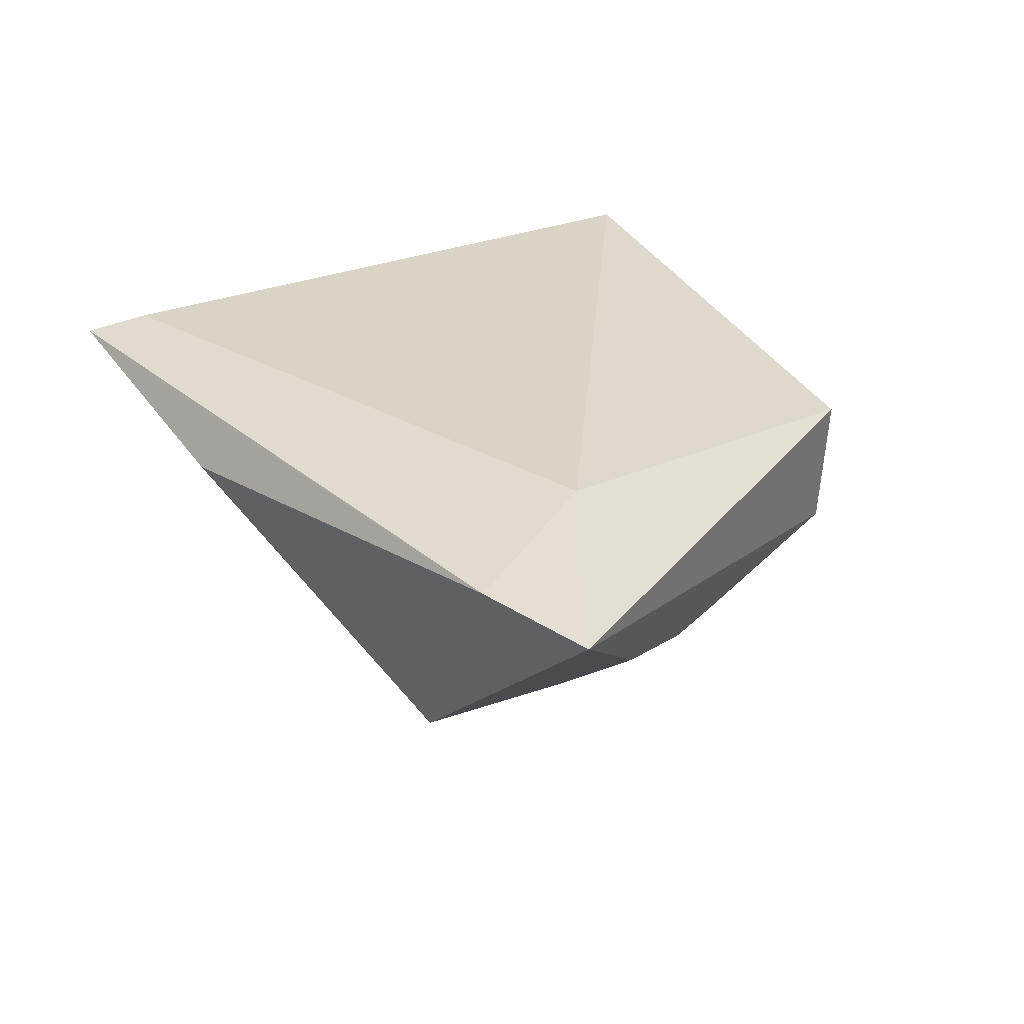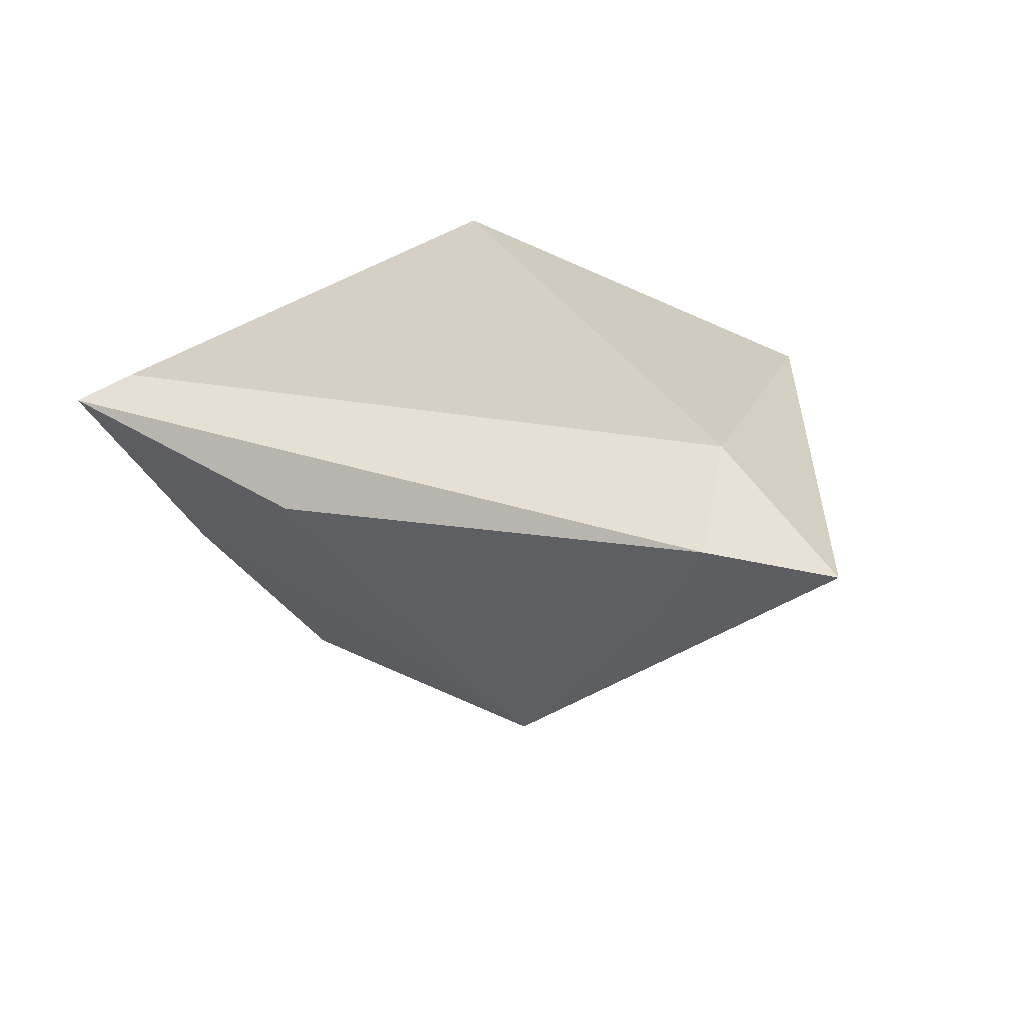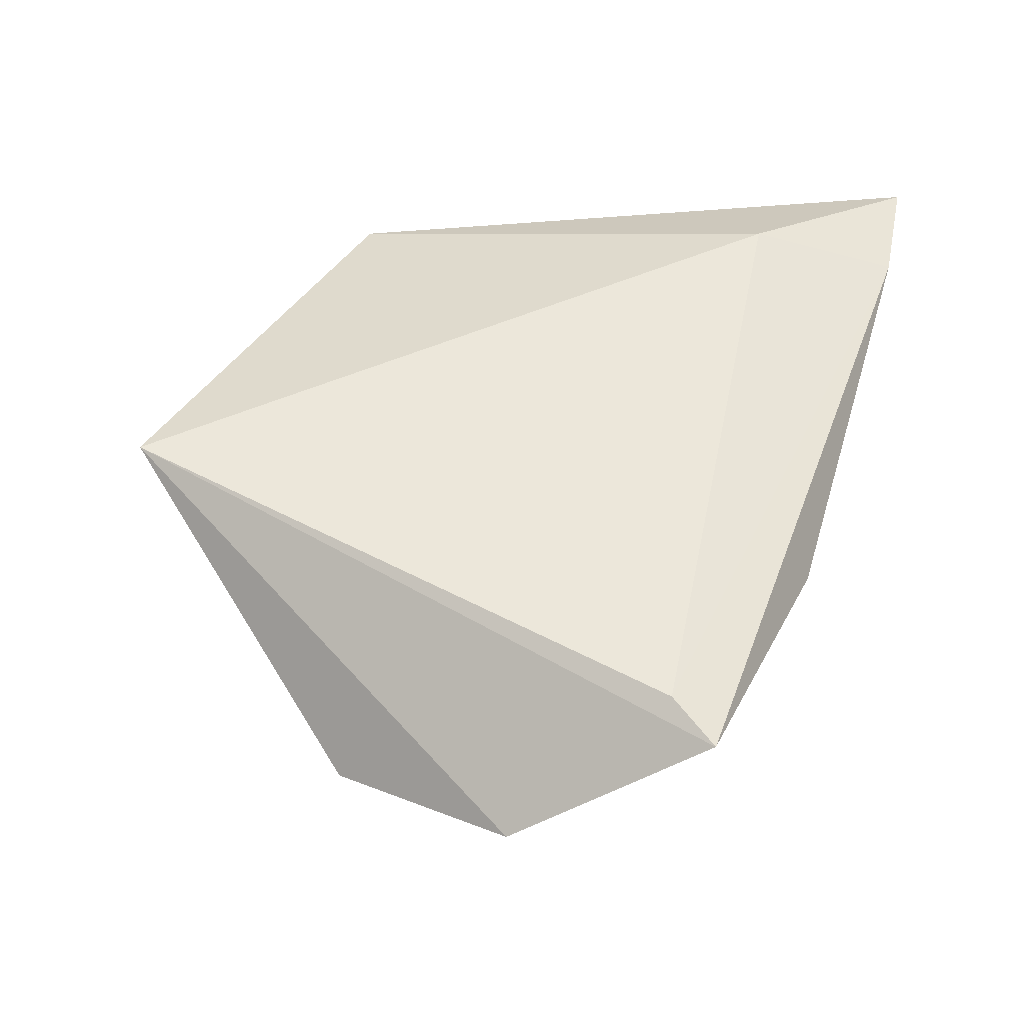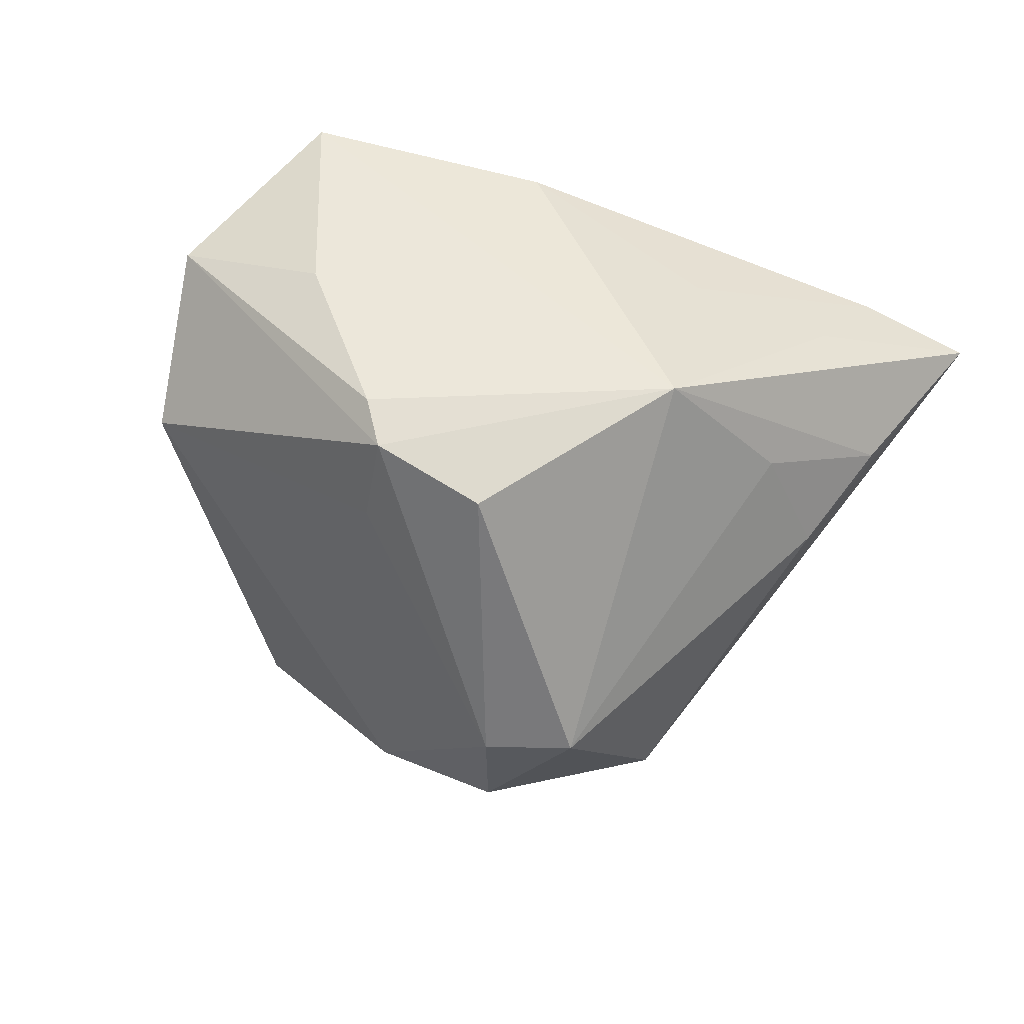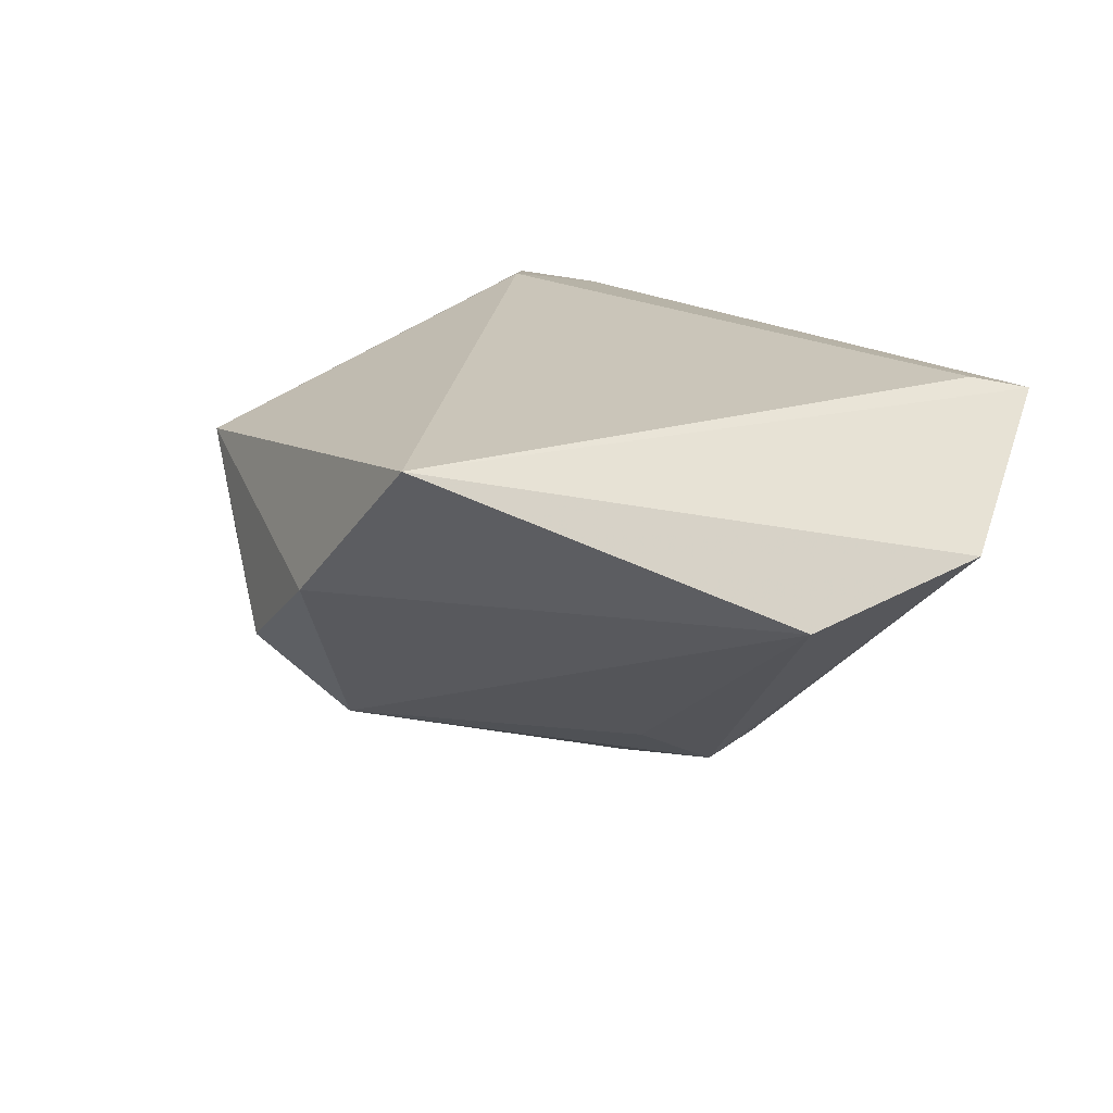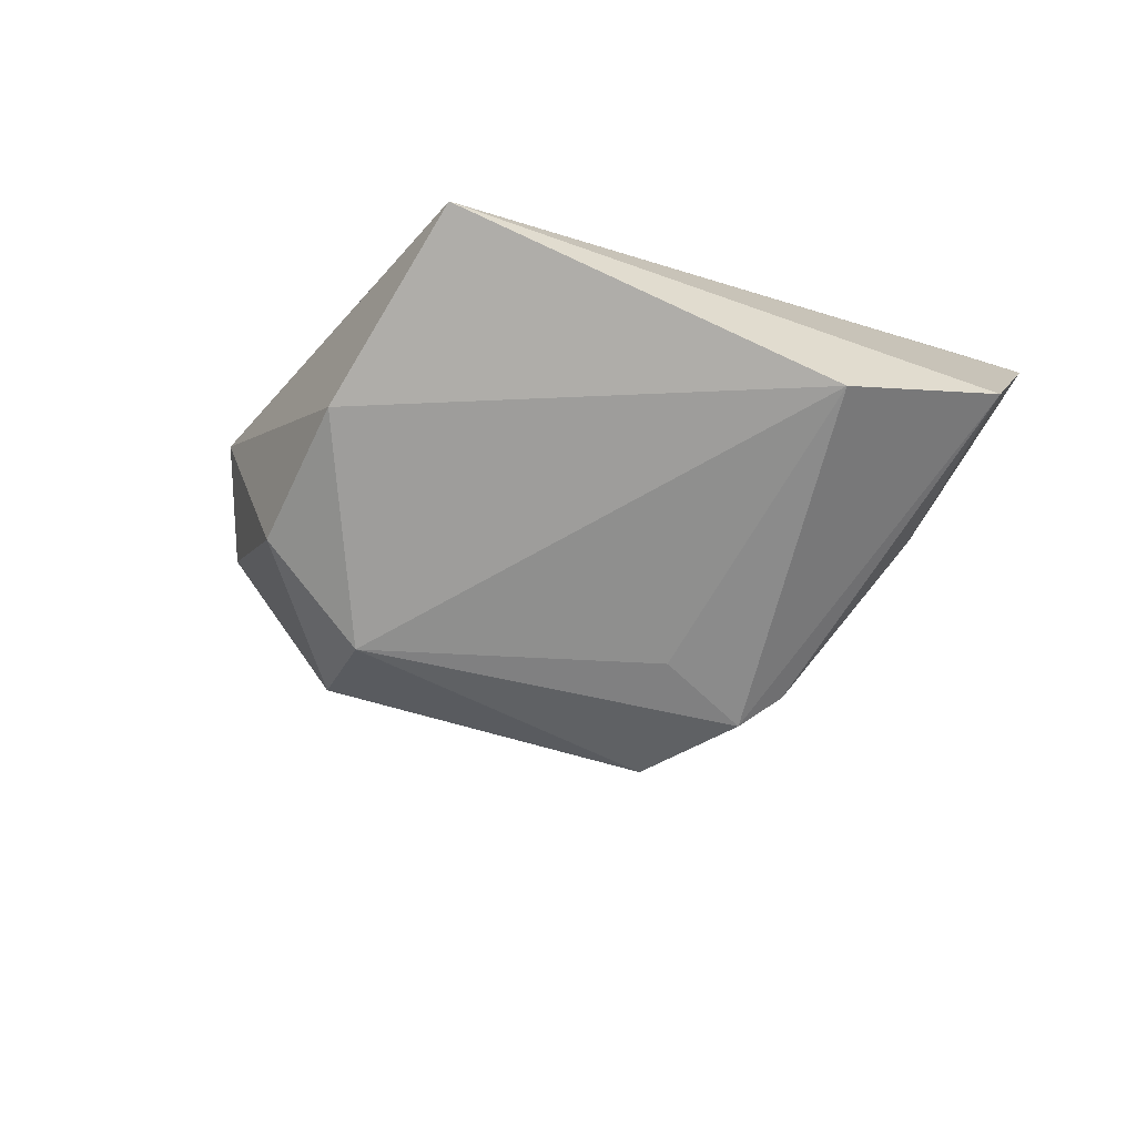
<metadata>
{"format":"obj","ext":"obj","renderer":"f3d","projection":"perspective","resolution":1024,"background":"white","views":[{"elev":28.9,"azim":46.4,"up":"+Z"},{"elev":26.4,"azim":21.8,"up":"+Z"},{"elev":52.6,"azim":-73.2,"up":"+Z"},{"elev":-76.2,"azim":-20.8,"up":"+Z"},{"elev":20.7,"azim":-131.3,"up":"+Z"},{"elev":-19.6,"azim":-135.2,"up":"+Z"}]}
</metadata>
<code>
v -0.02436 -0.00908 -0.02802
v 0.01511 -0.03588 0.0006131
v -0.0373 -0.01939 -0.007964
v -0.05631 -0.01336 0.004453
v 0.0138 -0.02457 -0.02501
v -0.01194 -0.04107 0.01081
v -0.01912 0.006213 -0.02586
v 0.03349 0.03237 -0.00602
v 0.01252 0.04364 -0.01133
v 0.04264 -0.04107 0.01514
v -0.04475 -0.03596 0.01831
v 0.01915 0.028 -0.02578
v -0.05144 0.01052 -0.0005038
v 0.03886 -0.02226 0.02004
v -0.0232 0.04698 0.02004
v 0.03272 0.03506 0.00939
v -0.003147 0.04745 0.0002686
v 0.03524 -0.03575 0.002336
v 0.04841 -0.02196 0.0003858
v 0.008209 0.03267 -0.02385
v 0.0582 -0.03965 0.01426
v -0.02093 -0.004575 -0.03194
v -0.006021 -0.002621 -0.03539
v -0.0405 -0.02937 0.02004
v 0.03243 -0.01766 -0.01266
v 0.04338 -0.007853 -0.004565
f 16 21 8
f 16 8 9
f 26 8 21
f 11 15 4
f 4 3 11
f 11 3 5
f 23 22 20
f 5 22 23
f 20 22 7
f 17 15 16
f 16 9 17
f 17 9 20
f 21 5 19
f 19 26 21
f 1 22 5
f 5 3 1
f 4 22 1
f 1 3 4
f 18 5 21
f 18 2 5
f 14 21 16
f 16 15 14
f 6 11 5
f 5 2 6
f 15 17 13
f 4 15 13
f 20 7 13
f 13 17 20
f 13 22 4
f 13 7 22
f 25 19 5
f 26 19 25
f 8 26 12
f 26 25 12
f 20 9 12
f 12 9 8
f 12 23 20
f 12 25 5
f 5 23 12
f 15 11 24
f 24 14 15
f 11 6 10
f 21 14 10
f 10 6 2
f 10 24 11
f 14 24 10
f 10 18 21
f 2 18 10

</code>
